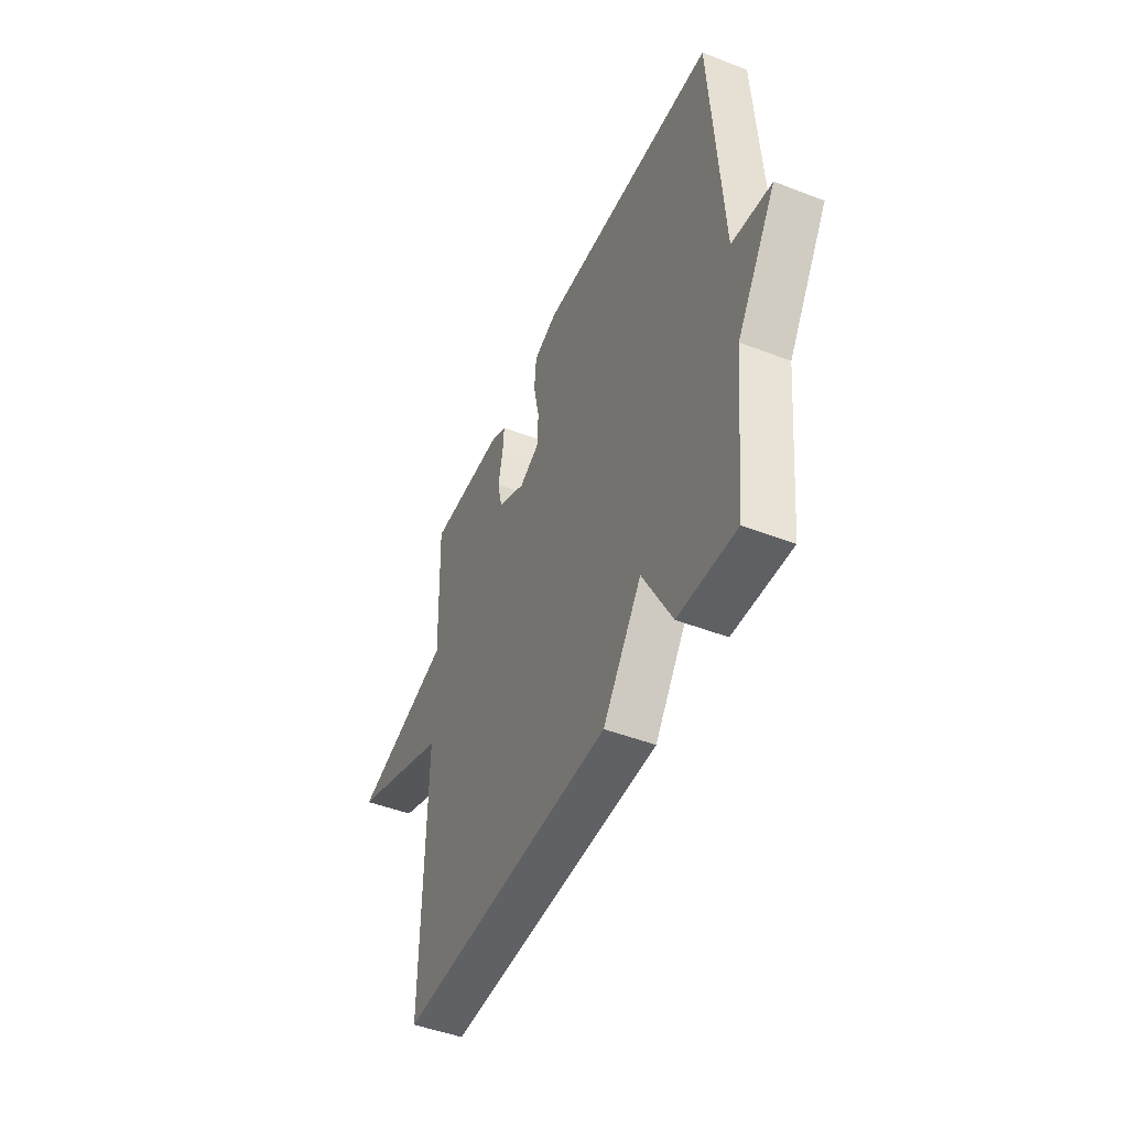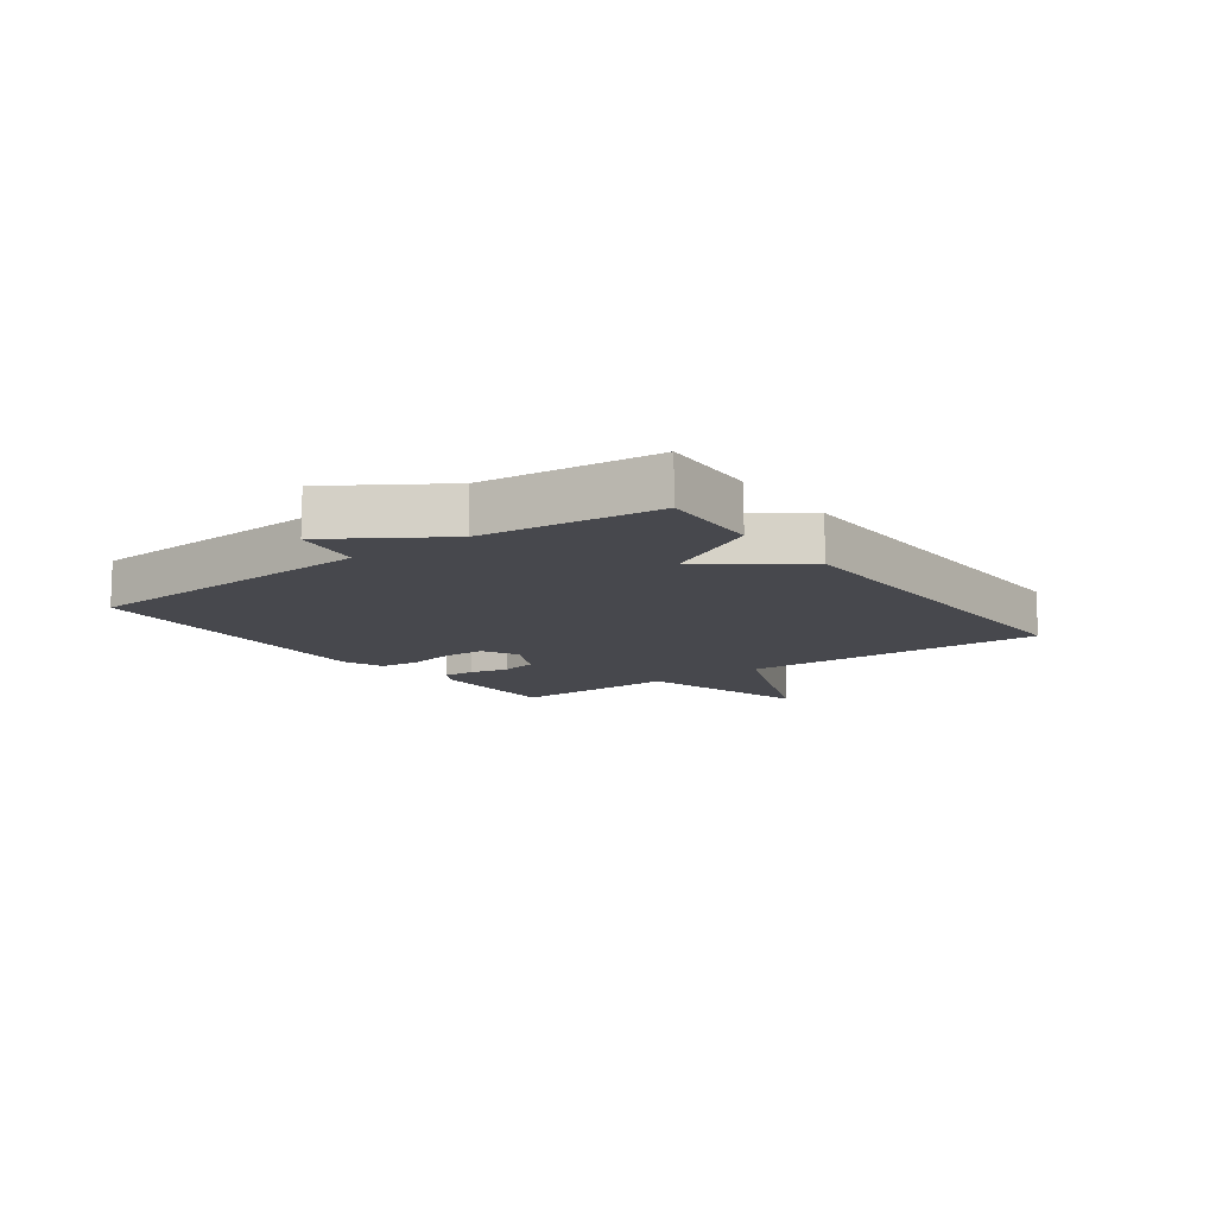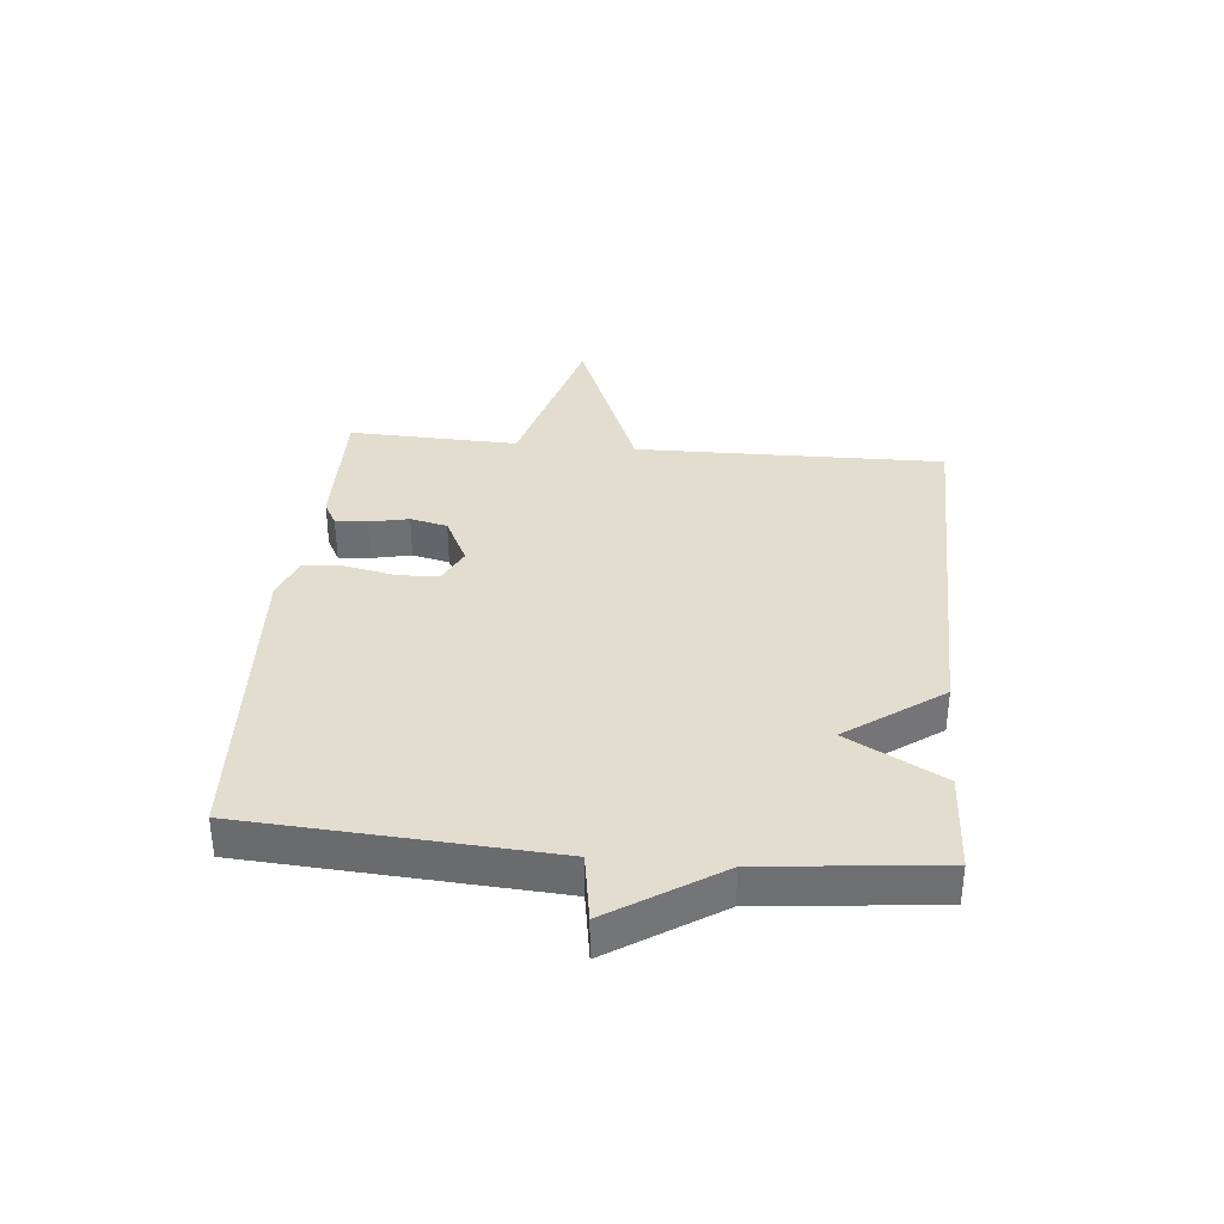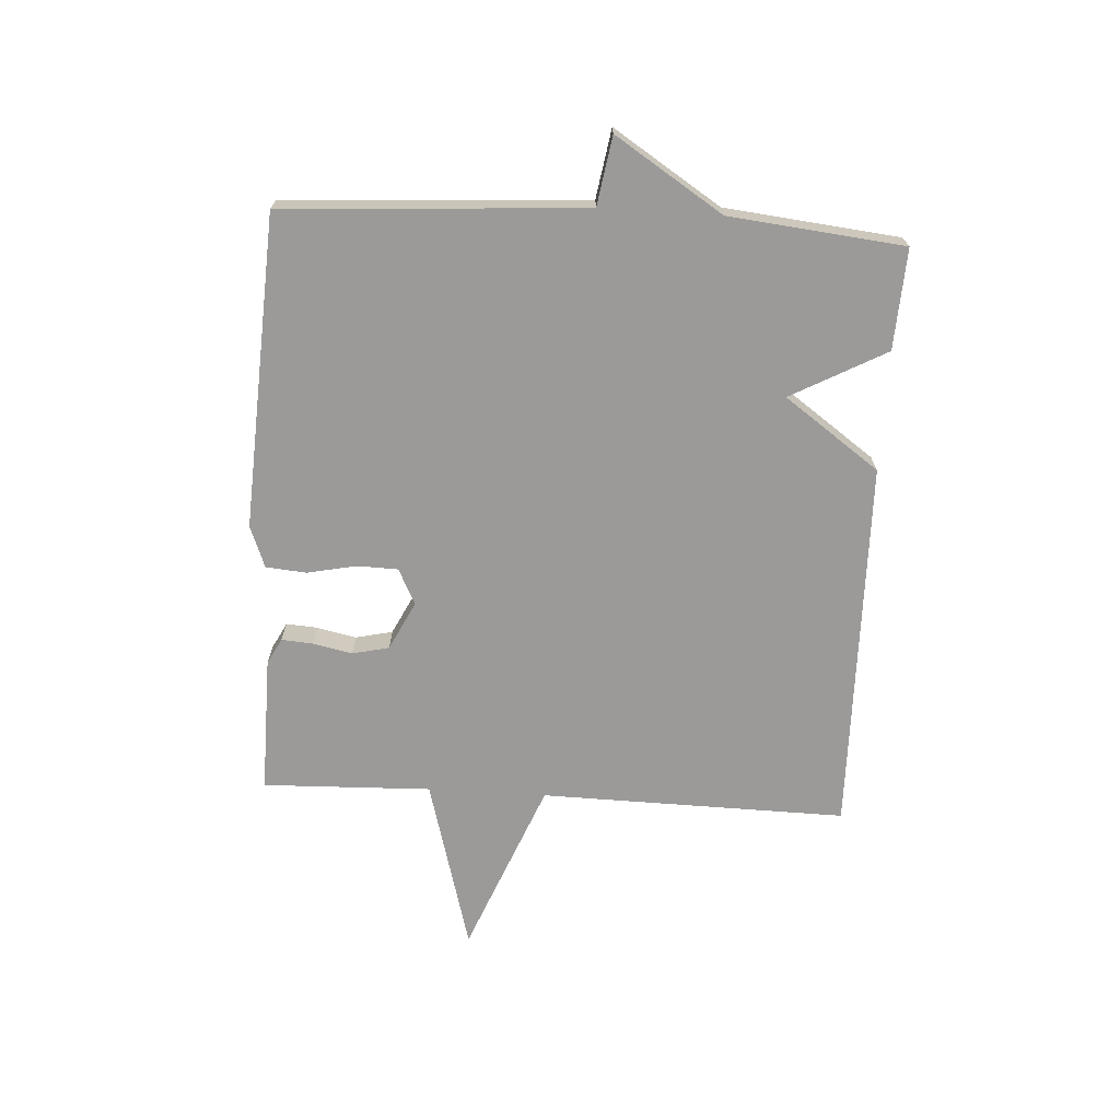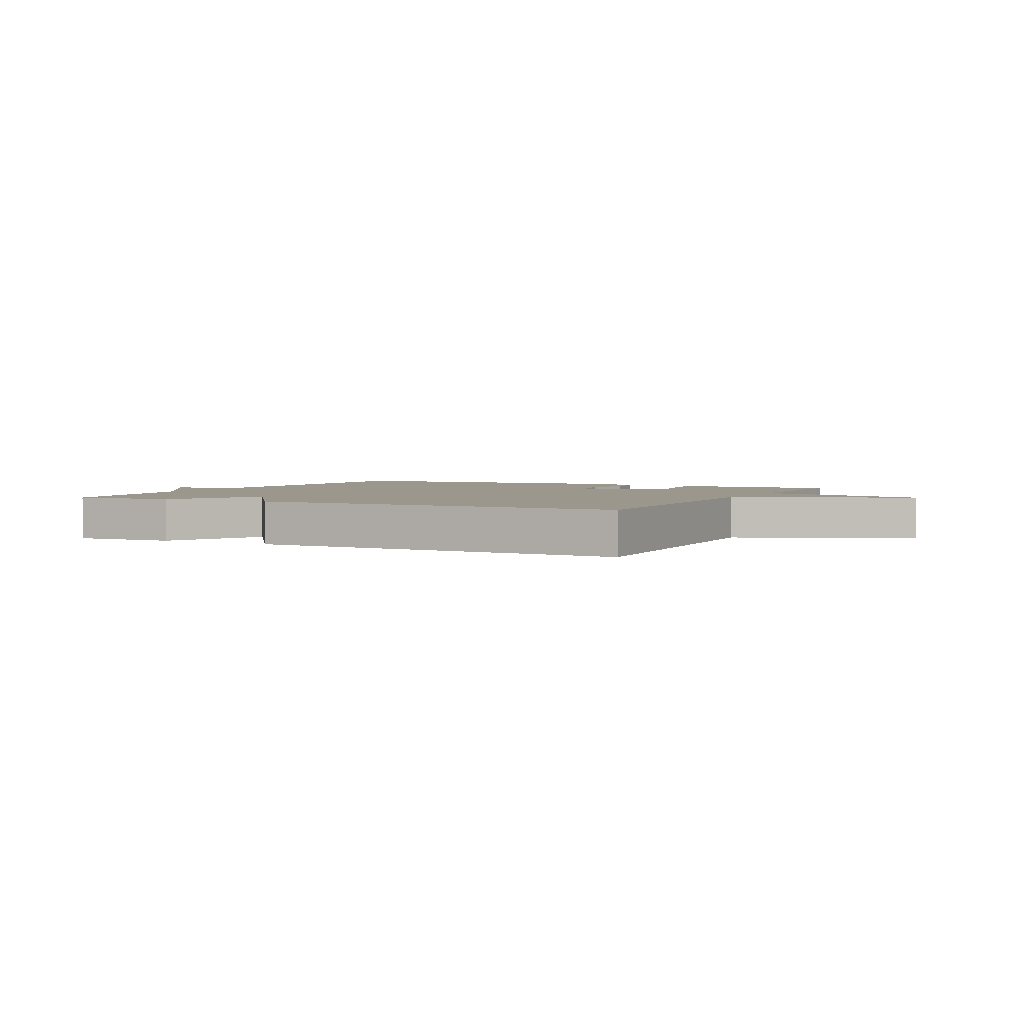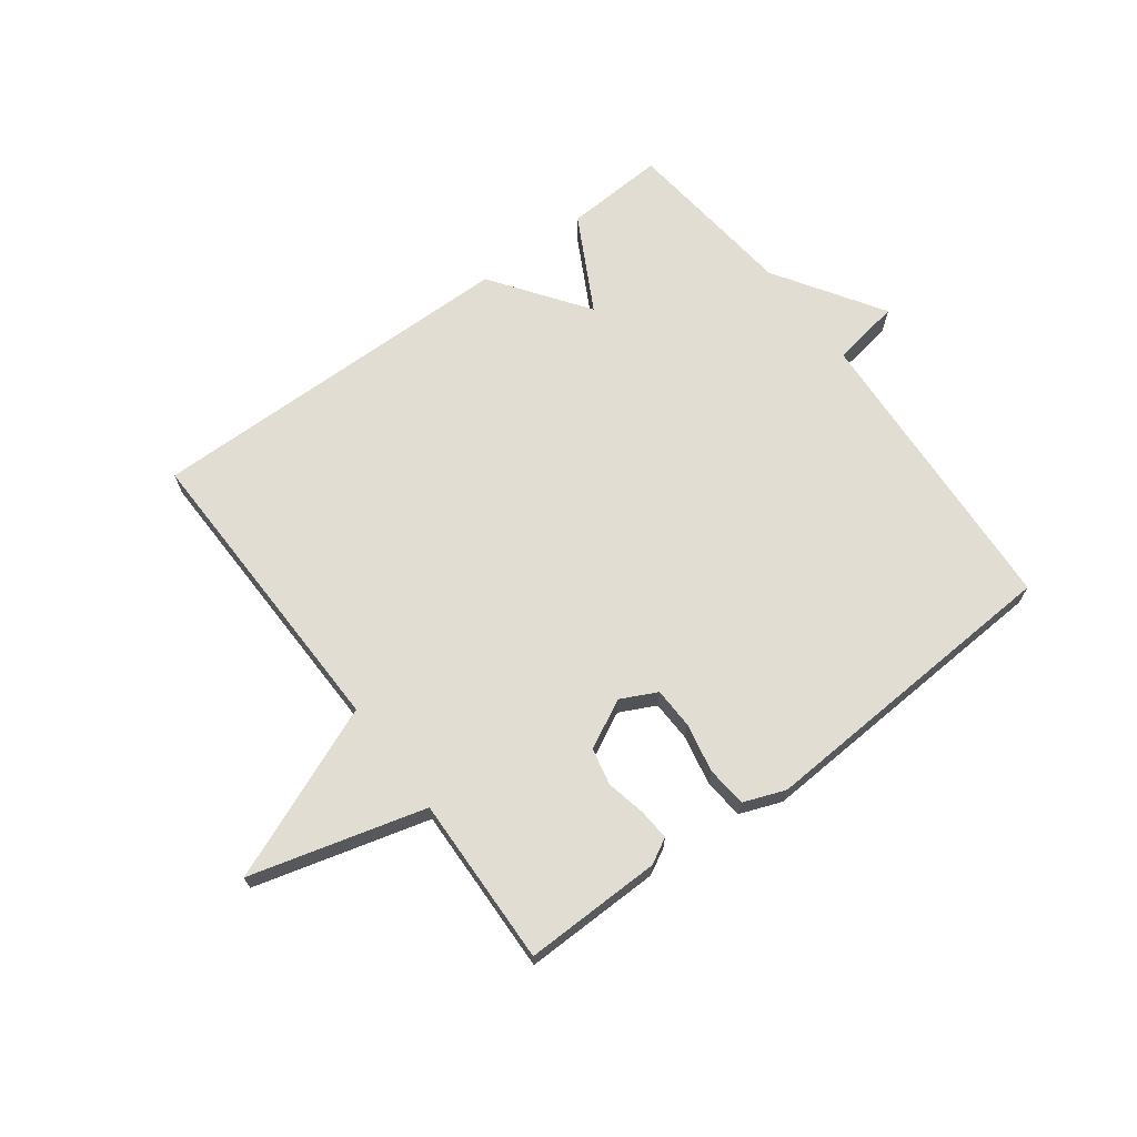
<metadata>
{"format":"obj","ext":"obj","renderer":"f3d","projection":"perspective","resolution":1024,"background":"white","views":[{"elev":-47.2,"azim":66.4,"up":"+Z"},{"elev":-11.7,"azim":126.2,"up":"+Y"},{"elev":35.5,"azim":95.4,"up":"+Y"},{"elev":-69.5,"azim":86.6,"up":"+Y"},{"elev":2.8,"azim":-153.5,"up":"+Y"},{"elev":68.3,"azim":-36.9,"up":"+Y"}]}
</metadata>
<code>
v -0.5 0.07 0.5
v -0.269 0.07 0.497
v -0.226 0.07 0.474
v -0.23 0.07 0.421
v -0.244 0.07 0.355
v -0.23 0.07 0.293
v -0.148 0.07 0.252
v -0.088 0.07 0.282
v -0.086 0.07 0.351
v -0.103 0.07 0.434
v -0.097 0.07 0.502
v -0.027 0.07 0.529
v 0.5 0.07 0.5
v 0.531 0.07 -0.006
v 0.647 0.07 -0.025
v 0.531 0.07 -0.206
v 0.5 0.07 -0.5
v 0.331 0.07 -0.491
v 0.245 0.07 -0.331
v 0.131 0.07 -0.491
v -0.5 0.07 -0.5
v -0.491 0.07 0.016
v -0.784 0.07 0.135
v -0.491 0.07 0.216
v -0.5 0 0.5
v -0.269 0 0.497
v -0.226 0 0.474
v -0.23 0 0.421
v -0.244 0 0.355
v -0.23 0 0.293
v -0.148 0 0.252
v -0.088 0 0.282
v -0.086 0 0.351
v -0.103 0 0.434
v -0.097 0 0.502
v -0.027 0 0.529
v 0.5 0 0.5
v 0.531 0 -0.006
v 0.647 0 -0.025
v 0.531 0 -0.206
v 0.5 0 -0.5
v 0.331 0 -0.491
v 0.245 0 -0.331
v 0.131 0 -0.491
v -0.5 0 -0.5
v -0.491 0 0.016
v -0.784 0 0.135
v -0.491 0 0.216
f 22 23 24
f 19 20 21 22
f 19 22 24
f 16 17 18 19
f 14 15 16 19
f 13 14 19
f 12 13 19
f 11 12 19
f 10 11 19
f 9 10 19
f 8 9 19
f 7 8 19
f 6 7 19 24
f 5 6 24 1
f 3 4 5
f 2 3 5
f 1 2 5
f 48 47 46
f 46 45 44 43
f 48 46 43
f 43 42 41 40
f 43 40 39 38
f 43 38 37
f 43 37 36
f 43 36 35
f 43 35 34
f 43 34 33
f 43 33 32
f 43 32 31
f 48 43 31 30
f 25 48 30 29
f 29 28 27
f 29 27 26
f 29 26 25
f 1 25 26 2
f 2 26 27 3
f 3 27 28 4
f 4 28 29 5
f 5 29 30 6
f 6 30 31 7
f 7 31 32 8
f 8 32 33 9
f 9 33 34 10
f 10 34 35 11
f 11 35 36 12
f 12 36 37 13
f 13 37 38 14
f 14 38 39 15
f 15 39 40 16
f 16 40 41 17
f 17 41 42 18
f 18 42 43 19
f 19 43 44 20
f 20 44 45 21
f 21 45 46 22
f 22 46 47 23
f 23 47 48 24
f 24 48 25 1

</code>
